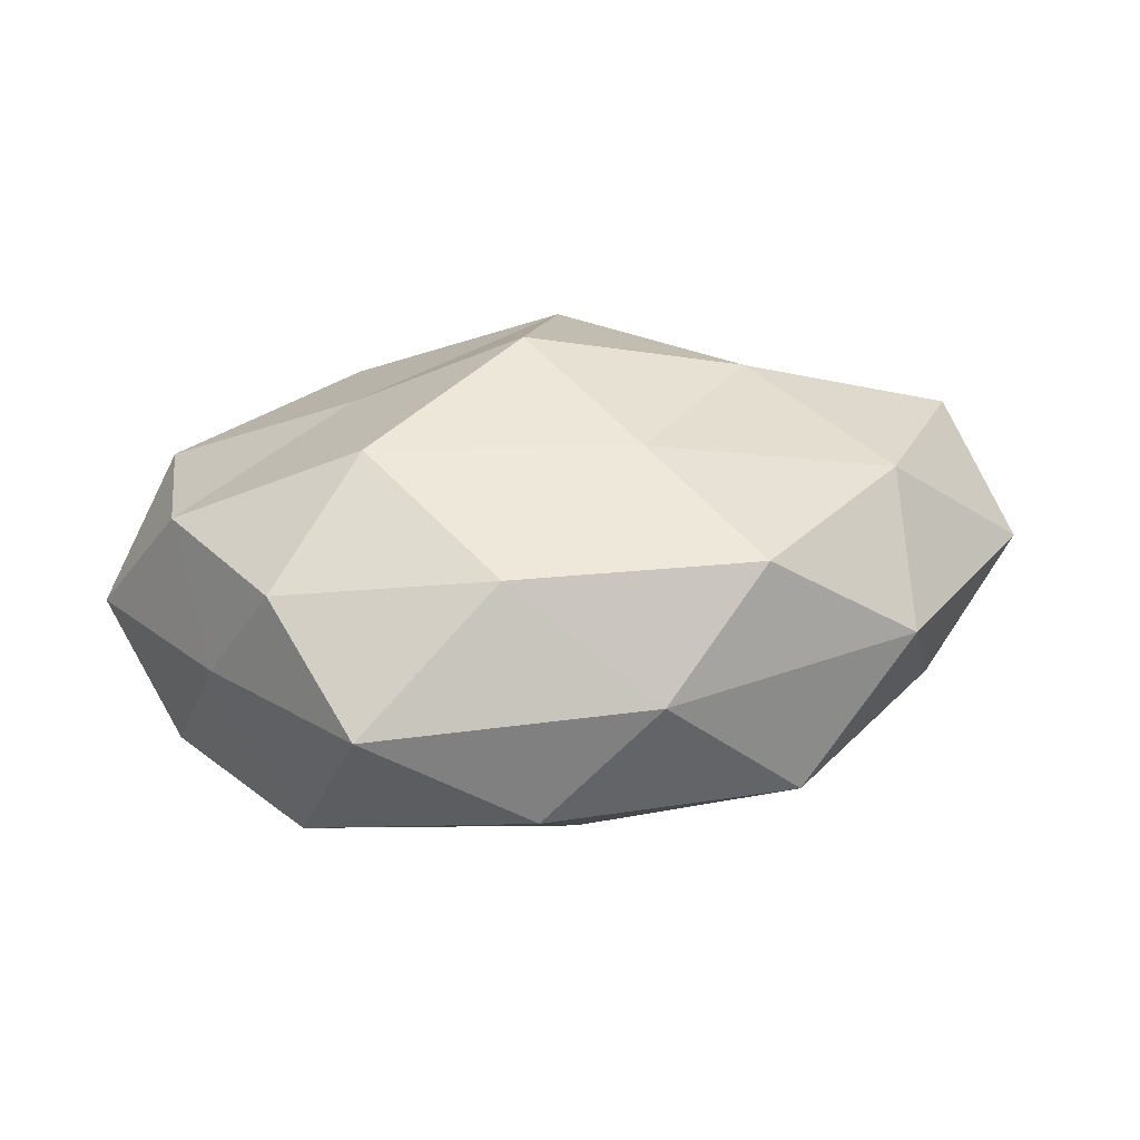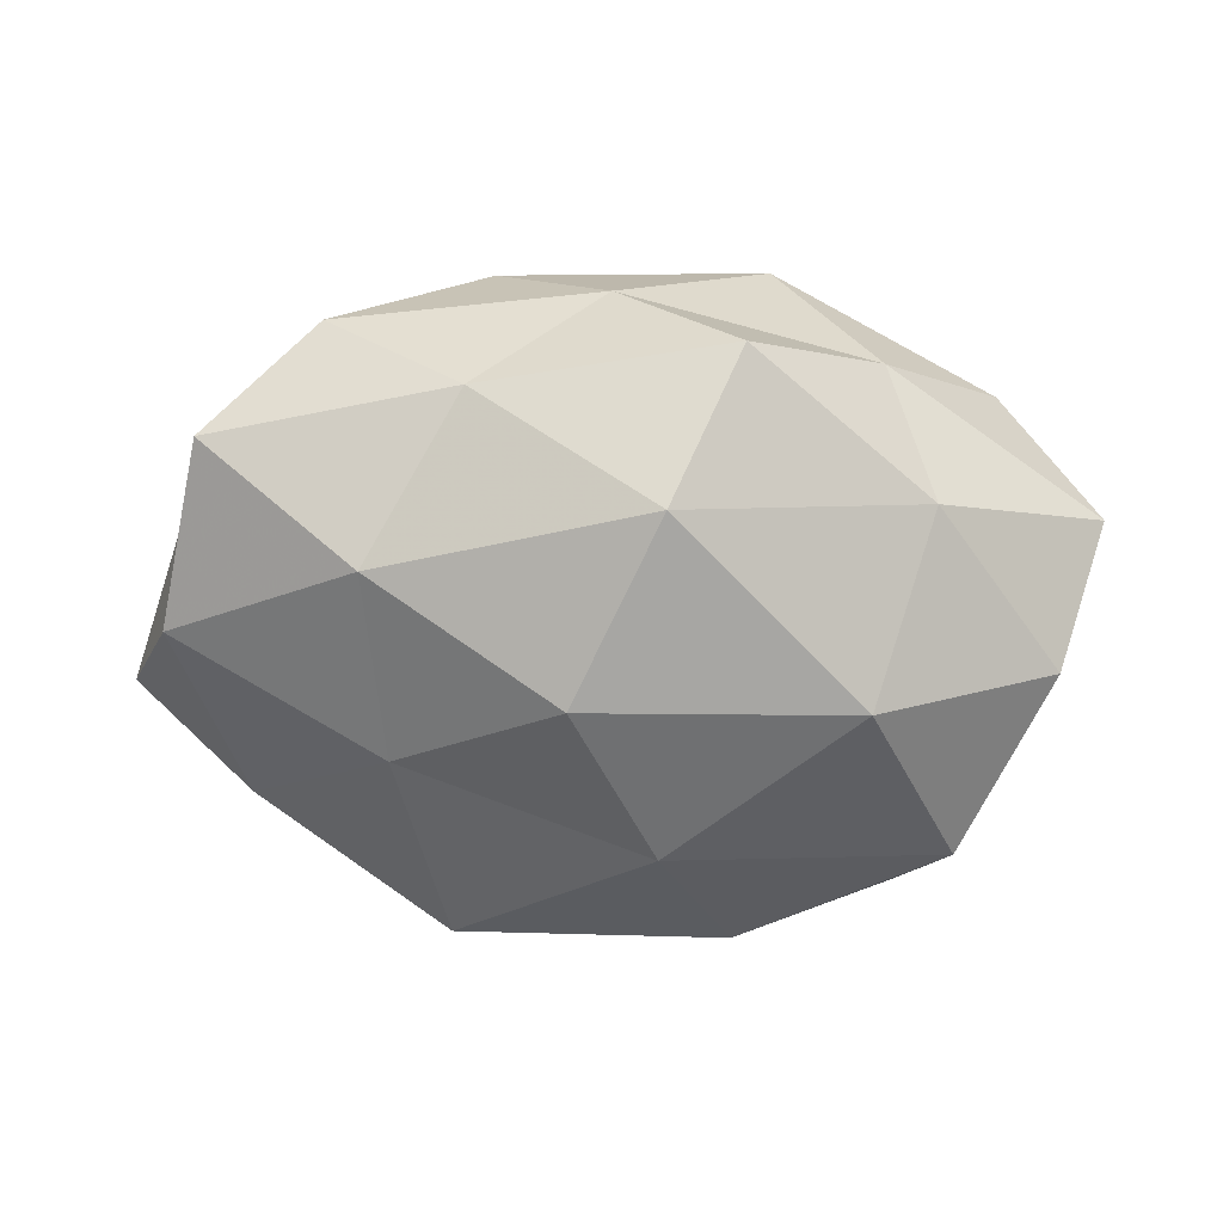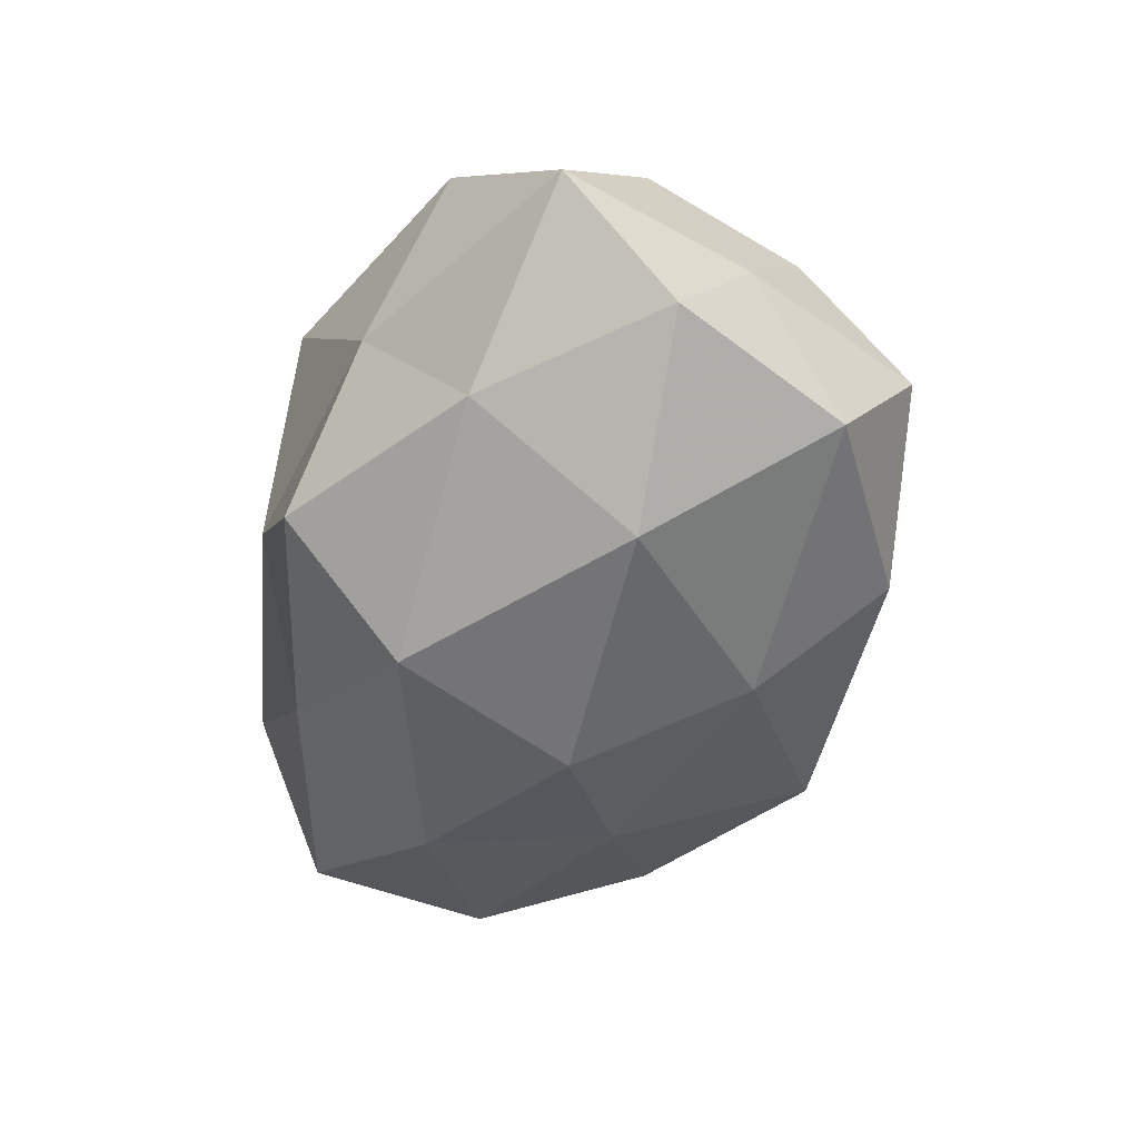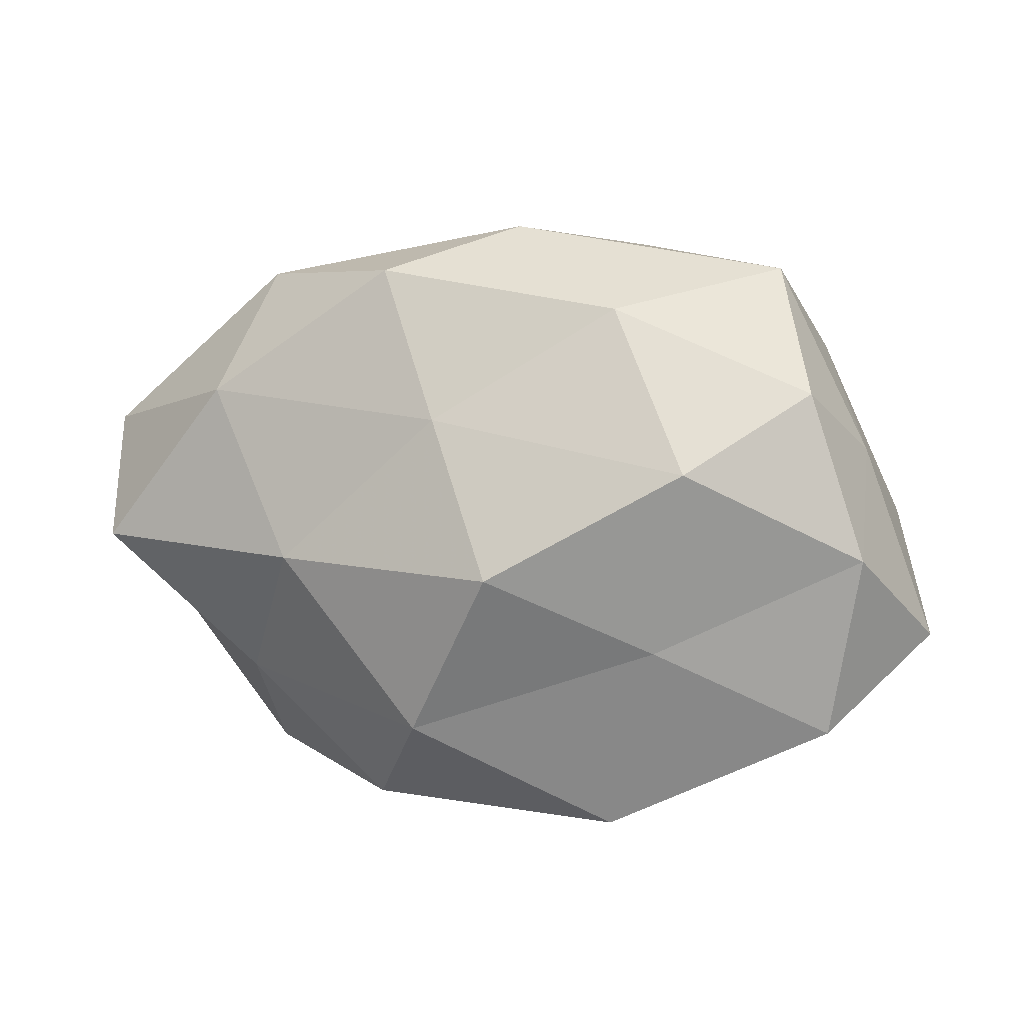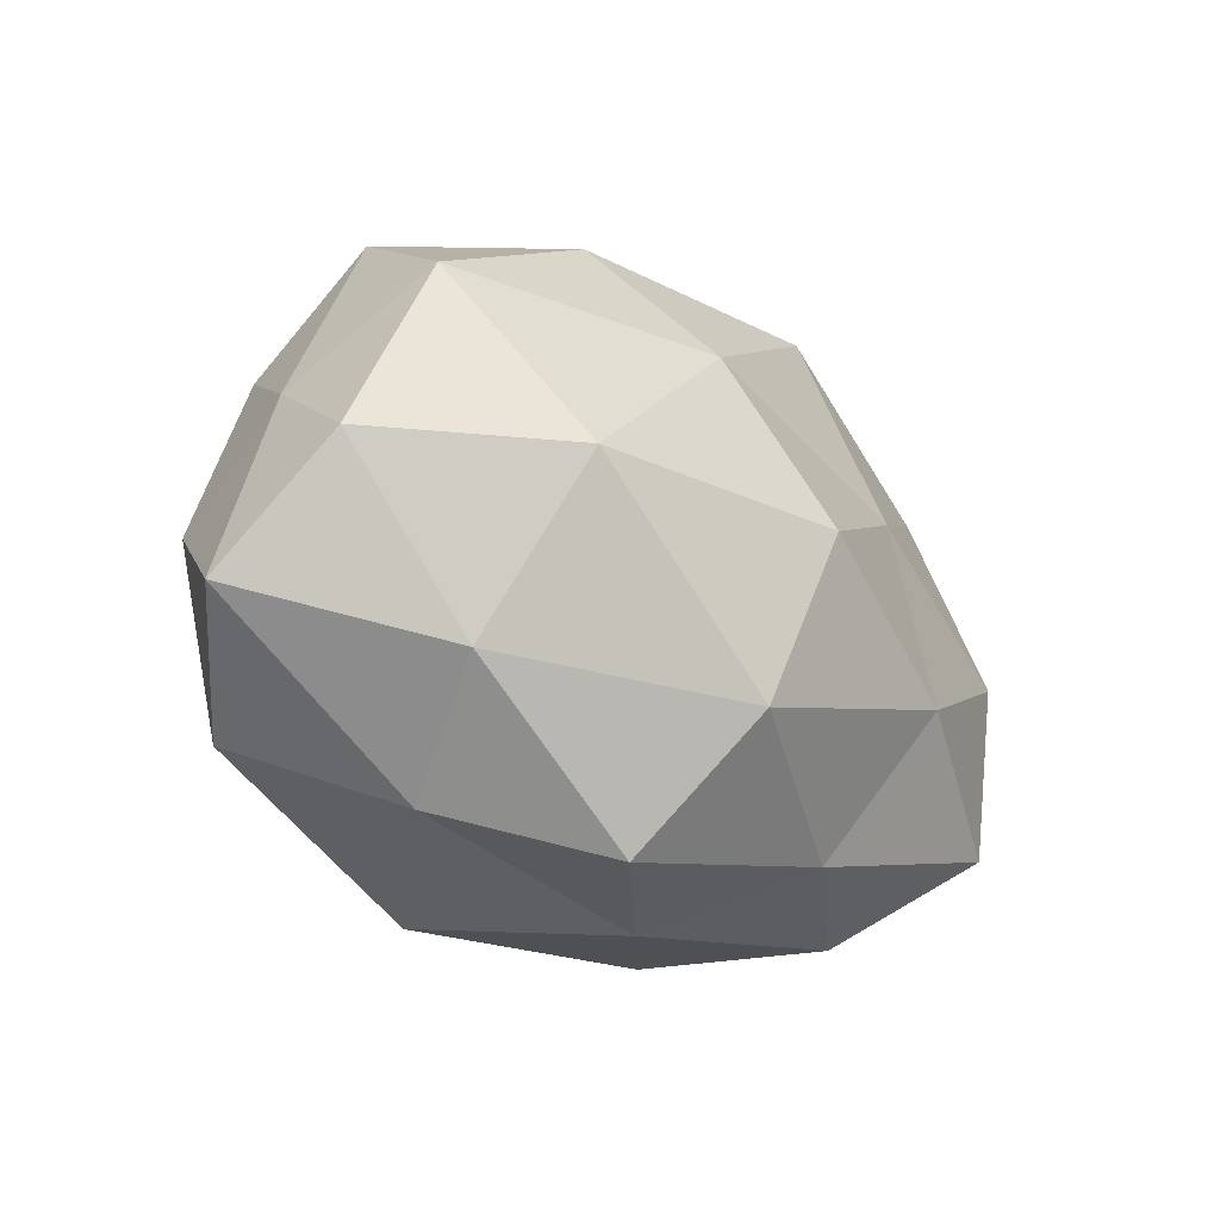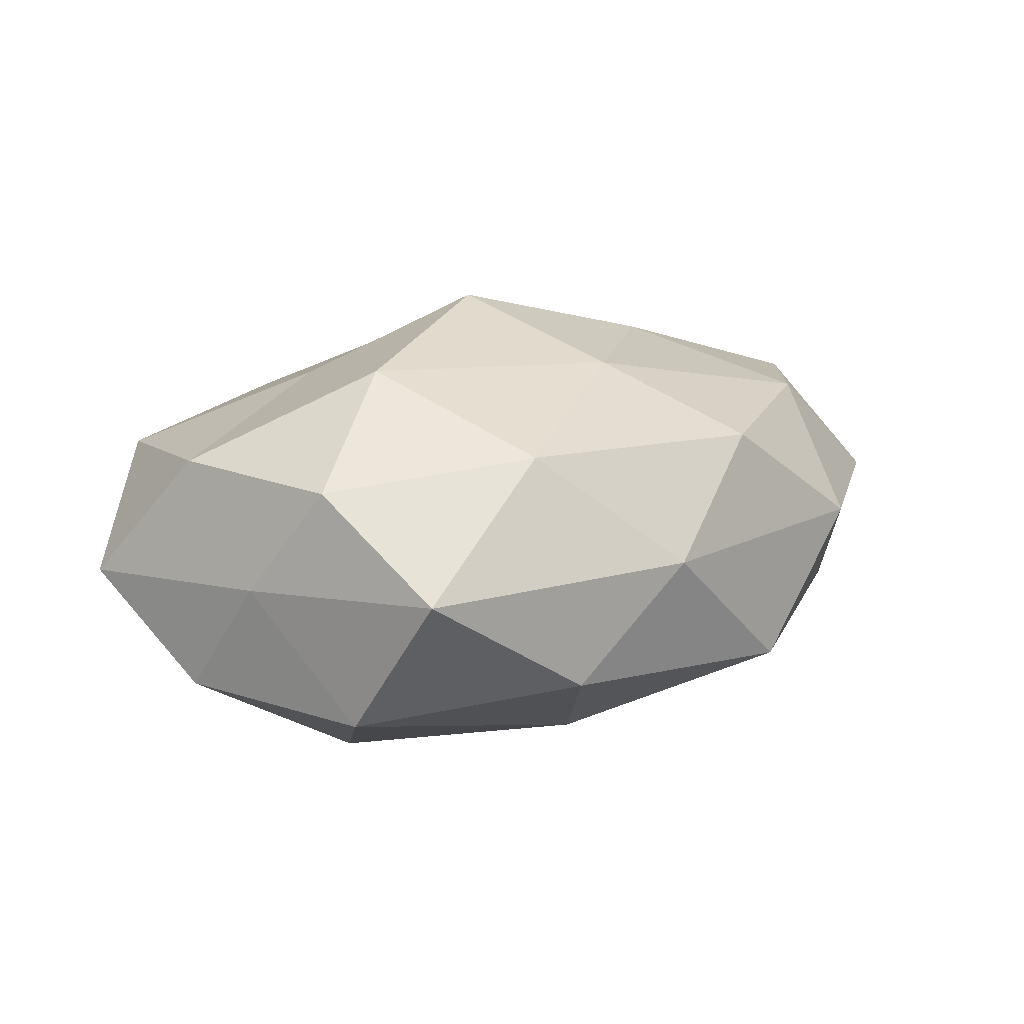
<metadata>
{"format":"obj","ext":"obj","renderer":"f3d","projection":"perspective","resolution":1024,"background":"white","views":[{"elev":27.6,"azim":161.6,"up":"+Z"},{"elev":-71.0,"azim":-2.4,"up":"+Z"},{"elev":-51.0,"azim":76.7,"up":"+Z"},{"elev":9.1,"azim":15.2,"up":"+Y"},{"elev":-23.4,"azim":136.4,"up":"+Y"},{"elev":14.9,"azim":143.8,"up":"+Z"}]}
</metadata>
<code>
v -0.01638 -0.02749 -0.01378
v -0.03191 -0.03047 -0.0004673
v -0.04892 -0.00184 0.01457
v -0.05268 0.01144 0.002235
v -0.00492 0.001766 -0.02757
v 0.02544 0.001778 -0.02494
v -0.03816 0.01929 -0.009382
v -0.03064 -0.01797 0.01268
v -0.046 -0.0113 0.0008506
v 0.03165 -0.01739 -0.01489
v 0.01138 -0.03321 -0.01434
v 0.04094 -0.02218 0.01173
v 0.005087 0.0201 -0.02137
v -0.01638 0.03333 -0.01261
v -0.04698 0.0003089 -0.01275
v 0.003795 -0.002613 0.02928
v 0.03292 0.03177 0.001836
v -0.001998 -0.03494 -0.00125
v -0.02604 -0.01014 -0.02196
v -0.04351 -0.02071 -0.01266
v -0.004343 0.01475 0.02231
v 0.02158 -0.01199 0.01996
v 0.04615 0.0009783 -0.01282
v 0.000908 0.03656 0.002674
v 0.01568 0.02752 0.01552
v -0.03069 0.03037 0.002895
v -0.03355 0.01696 0.01652
v 0.05158 -0.01227 -0.0009473
v 0.02551 0.009574 0.02383
v 0.03826 0.01798 0.01269
v -0.01451 -0.03352 0.01128
v 0.003973 -0.01887 -0.02576
v 0.01533 -0.03446 0.01403
v -0.02288 -0.002277 0.02255
v 0.0435 0.01017 0.0004457
v 0.02682 -0.02845 -0.001404
v -0.01228 0.03161 0.01527
v 0.04474 -0.001107 0.01374
v 0.01387 0.03401 -0.01041
v 0.03658 0.02133 -0.01425
v -0.006531 -0.02183 0.02365
v -0.02299 0.01128 -0.01886
f 9 3 4
f 8 9 2
f 8 3 9
f 13 6 5
f 15 4 7
f 9 4 15
f 2 1 18
f 18 1 11
f 2 20 1
f 2 9 20
f 20 9 15
f 1 20 19
f 15 19 20
f 6 23 10
f 24 25 17
f 26 7 4
f 14 7 26
f 14 26 24
f 27 4 3
f 26 4 27
f 28 10 23
f 29 21 16
f 16 22 29
f 25 21 29
f 17 25 30
f 30 25 29
f 31 8 2
f 31 2 18
f 5 6 32
f 6 10 32
f 11 1 32
f 32 10 11
f 1 19 32
f 32 19 5
f 33 12 22
f 31 18 33
f 8 34 3
f 34 16 21
f 3 34 27
f 34 21 27
f 23 35 28
f 17 30 35
f 36 11 10
f 18 11 36
f 36 10 28
f 12 36 28
f 33 36 12
f 18 36 33
f 25 37 21
f 24 37 25
f 24 26 37
f 27 21 37
f 37 26 27
f 22 12 38
f 28 38 12
f 22 38 29
f 29 38 30
f 35 38 28
f 35 30 38
f 39 13 14
f 39 14 24
f 39 24 17
f 40 6 13
f 40 23 6
f 17 35 40
f 40 35 23
f 39 40 13
f 39 17 40
f 41 22 16
f 31 41 8
f 33 22 41
f 31 33 41
f 41 34 8
f 41 16 34
f 13 5 42
f 14 42 7
f 13 42 14
f 7 42 15
f 42 5 19
f 42 19 15

</code>
